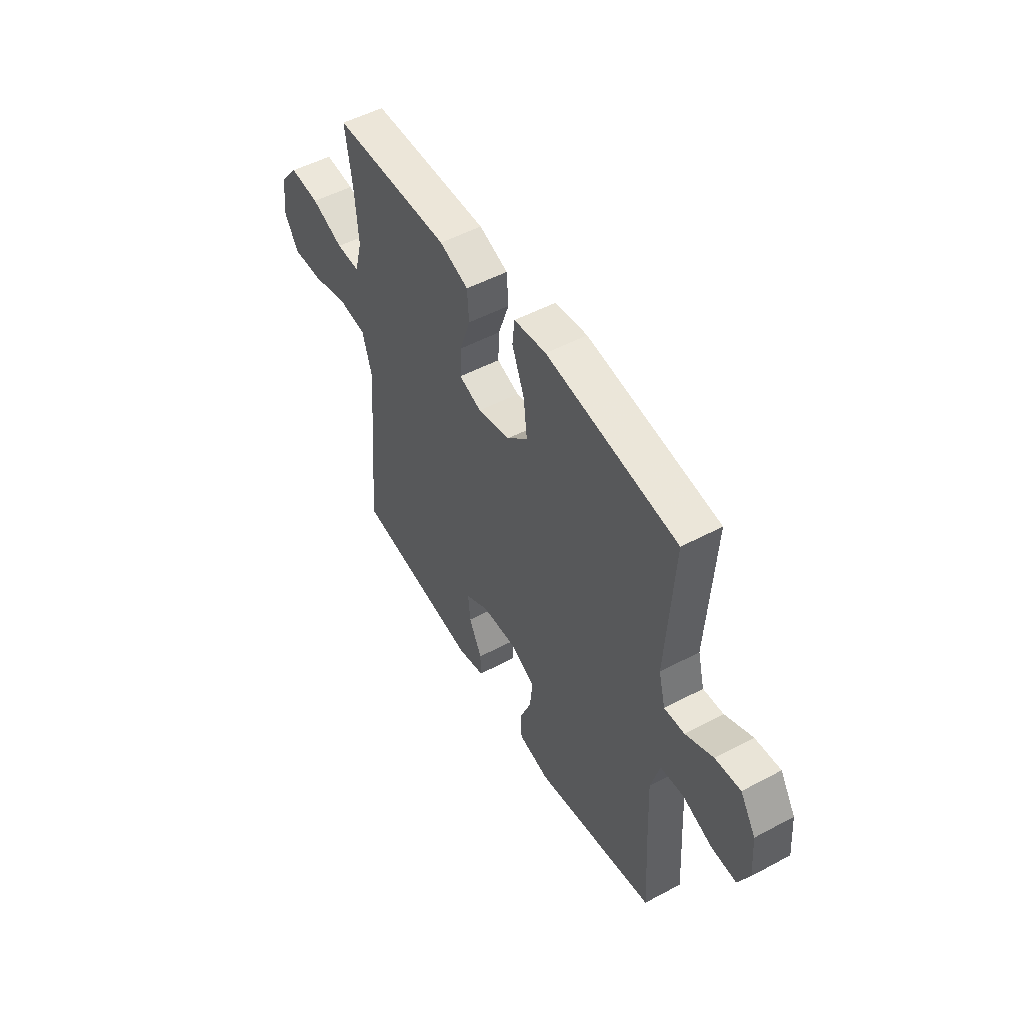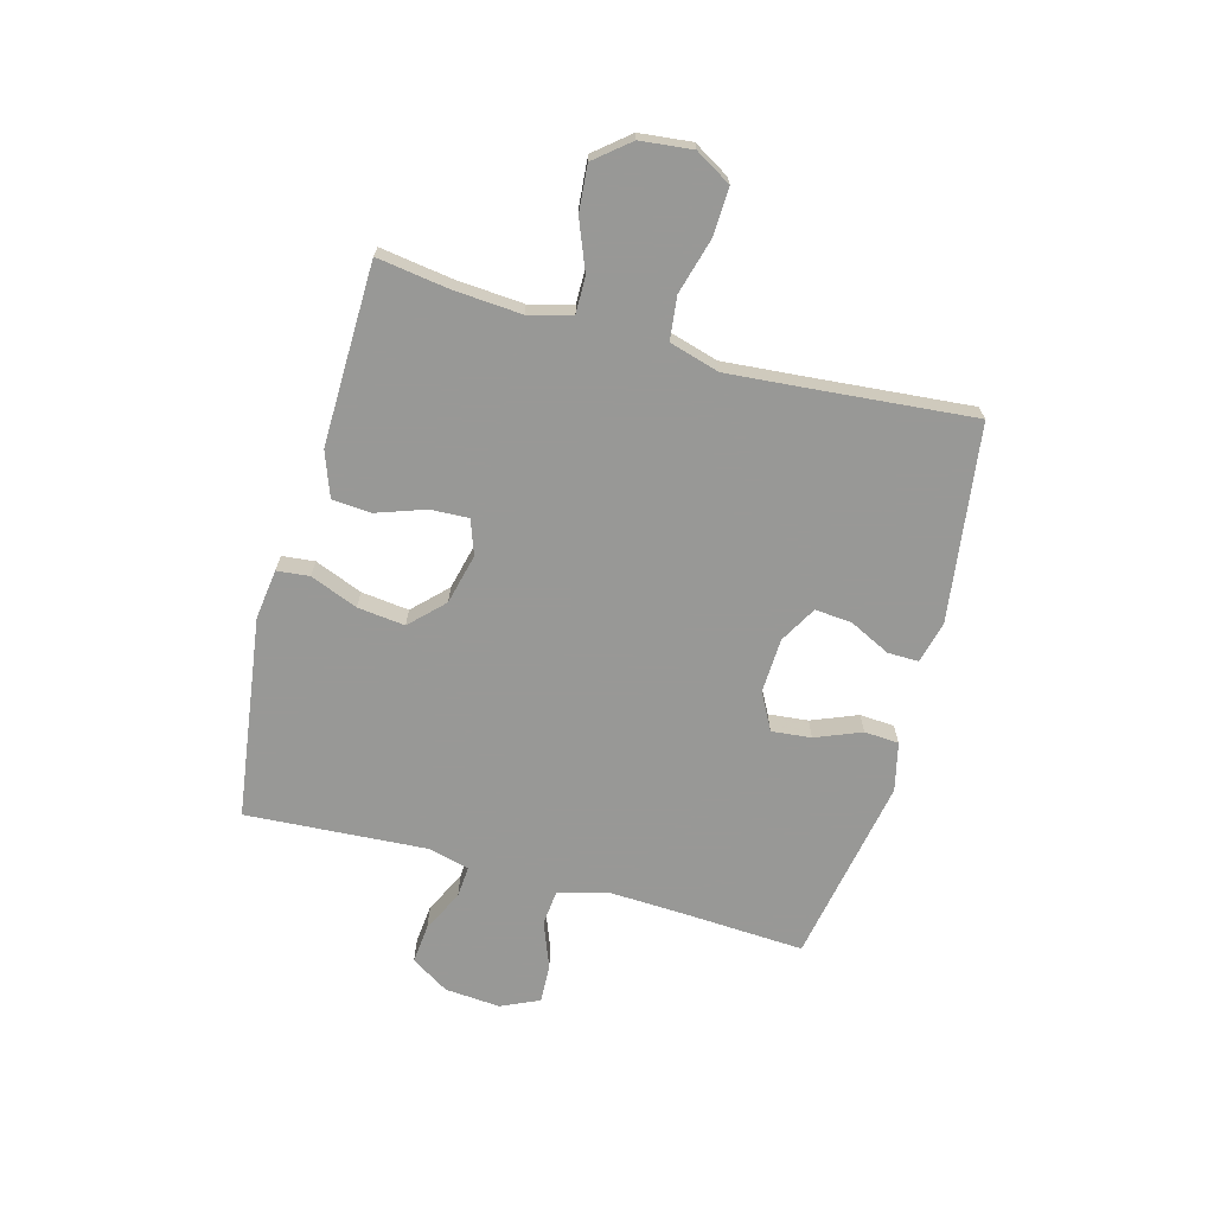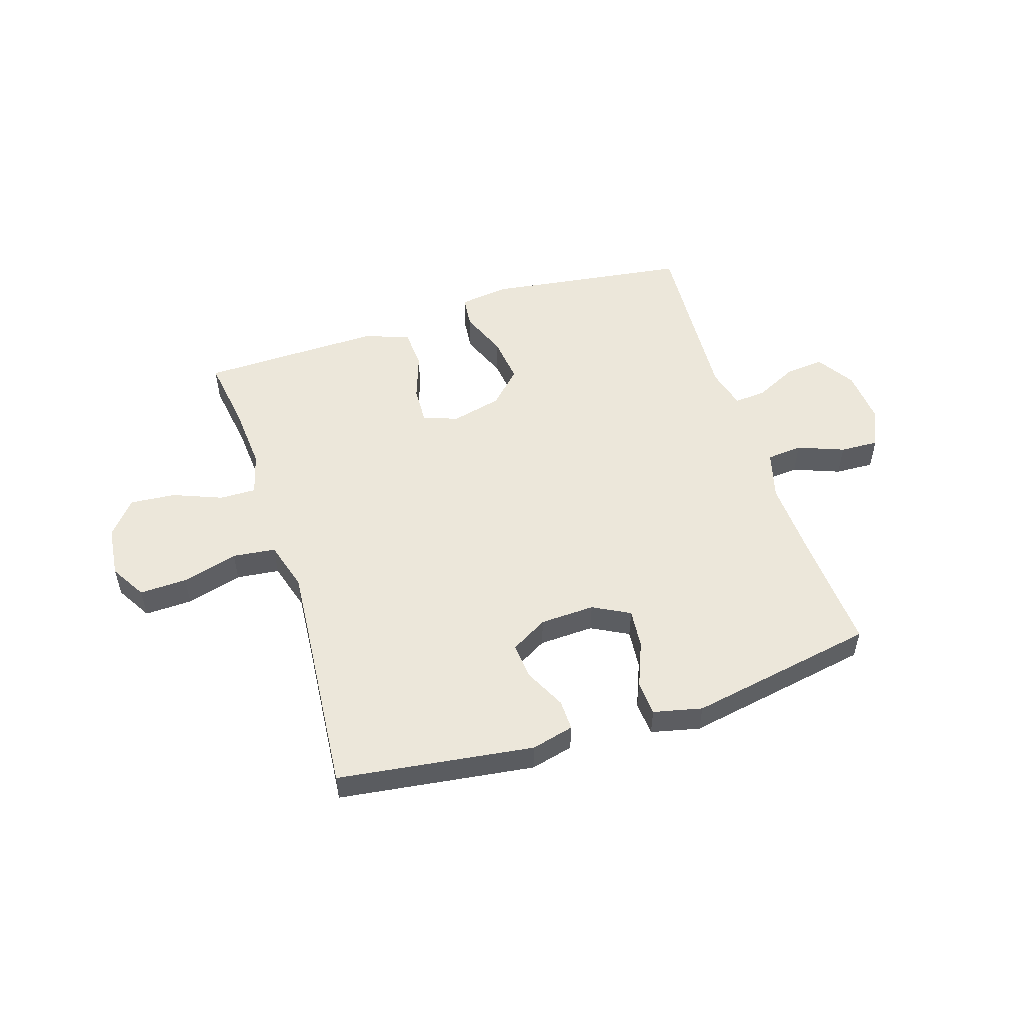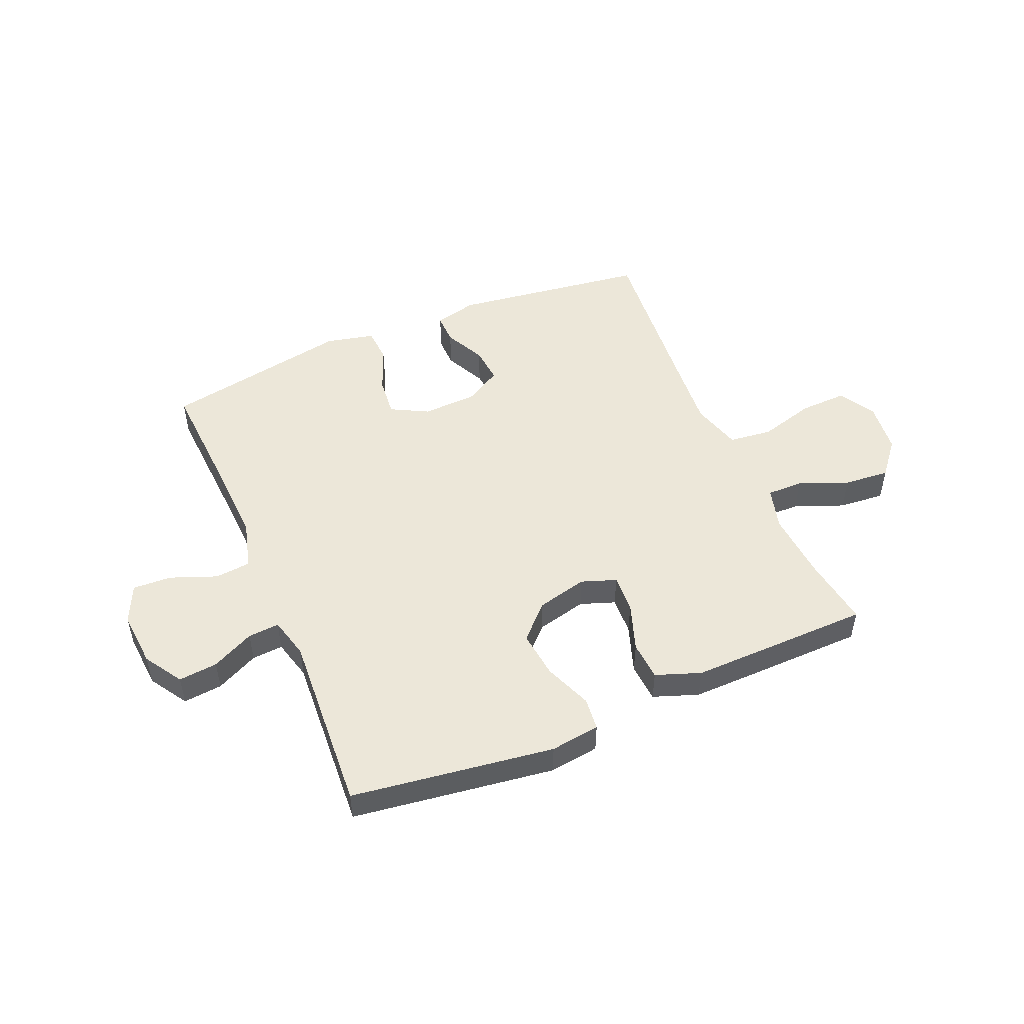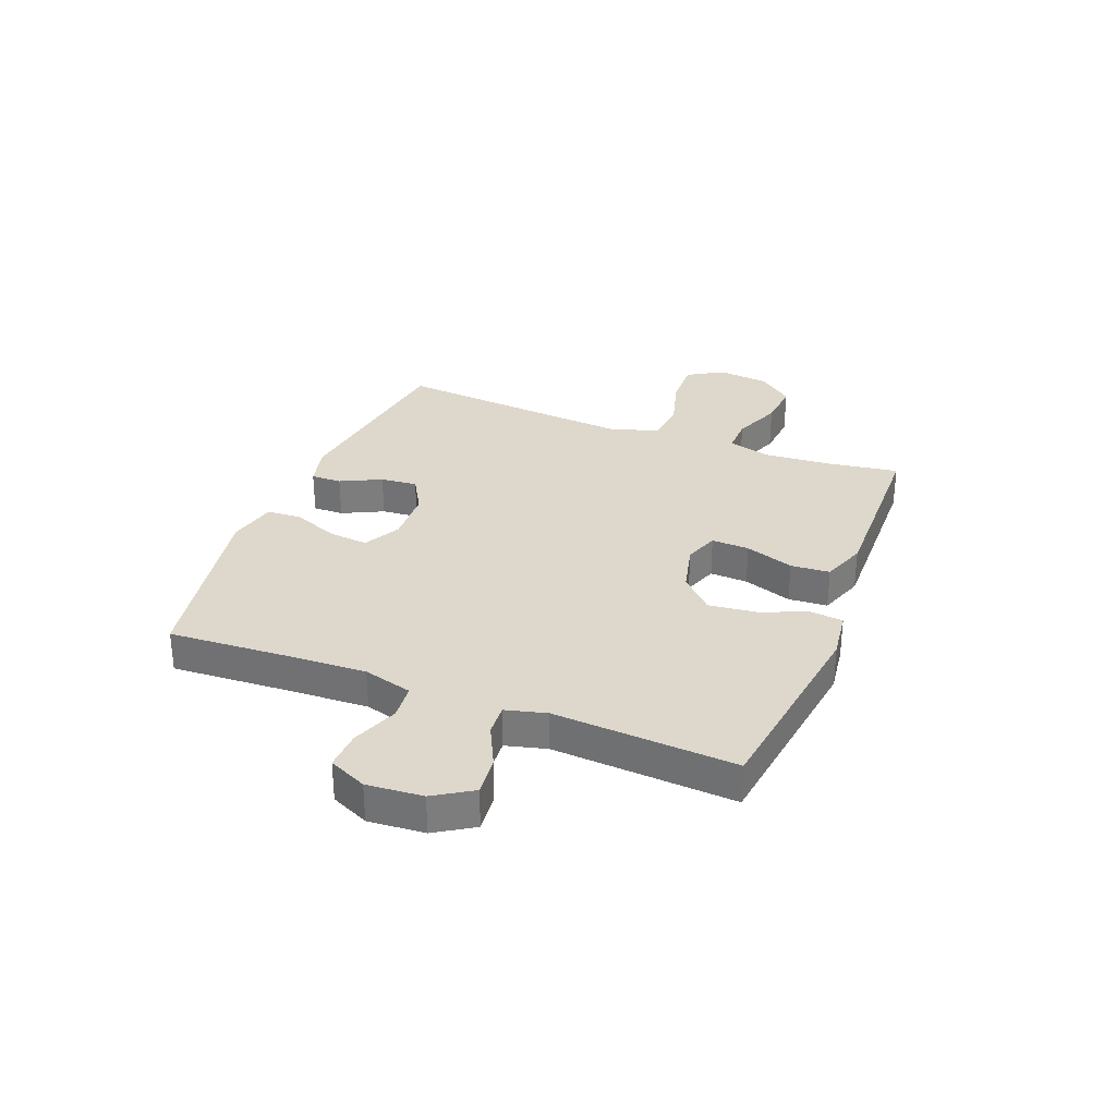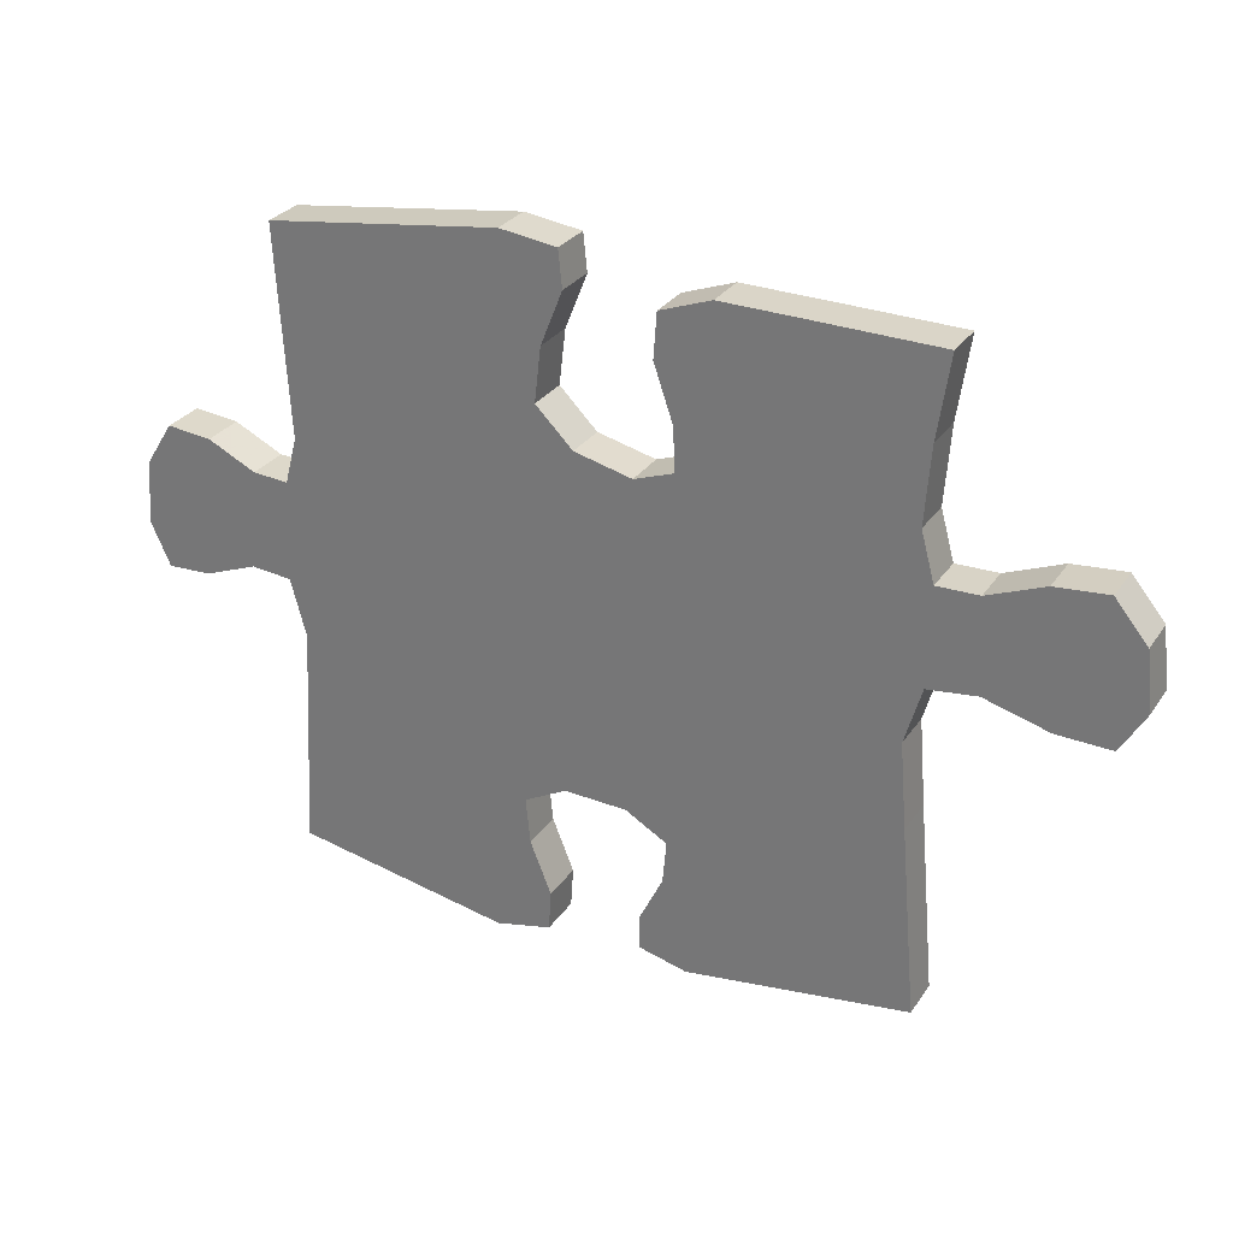
<metadata>
{"format":"obj","ext":"obj","renderer":"f3d","projection":"perspective","resolution":1024,"background":"white","views":[{"elev":51.3,"azim":-120.1,"up":"+Z"},{"elev":-68.5,"azim":74.8,"up":"+Y"},{"elev":52.3,"azim":162.3,"up":"+Y"},{"elev":50.1,"azim":-23.0,"up":"+Y"},{"elev":31.2,"azim":-68.6,"up":"+Y"},{"elev":28.5,"azim":27.3,"up":"+Z"}]}
</metadata>
<code>
v 0.5 0.07 0.5
v 0.481 0.07 0.372
v 0.472 0.07 0.251
v 0.493 0.07 0.174
v 0.558 0.07 0.175
v 0.646 0.07 0.21
v 0.728 0.07 0.217
v 0.779 0.07 0.155
v 0.789 0.07 0.062
v 0.751 0.07 -0.002
v 0.666 0.07 0.001
v 0.566 0.07 0.029
v 0.489 0.07 0.02
v 0.463 0.07 -0.069
v 0.474 0.07 -0.203
v 0.5 0.07 -0.5
v 0.15 0.07 -0.547
v 0.074 0.07 -0.528
v 0.075 0.07 -0.473
v 0.111 0.07 -0.4
v 0.117 0.07 -0.334
v 0.051 0.07 -0.296
v -0.047 0.07 -0.292
v -0.113 0.07 -0.327
v -0.106 0.07 -0.398
v -0.073 0.07 -0.48
v -0.077 0.07 -0.542
v -0.164 0.07 -0.562
v -0.5 0.07 -0.5
v -0.487 0.07 -0.28
v -0.481 0.07 -0.145
v -0.505 0.07 -0.057
v -0.569 0.07 -0.051
v -0.652 0.07 -0.083
v -0.721 0.07 -0.086
v -0.752 0.07 -0.018
v -0.744 0.07 0.082
v -0.701 0.07 0.15
v -0.631 0.07 0.143
v -0.555 0.07 0.106
v -0.499 0.07 0.102
v -0.48 0.07 0.175
v -0.5 0.07 0.5
v -0.138 0.07 0.55
v -0.049 0.07 0.538
v -0.043 0.07 0.48
v -0.077 0.07 0.395
v -0.087 0.07 0.31
v -0.029 0.07 0.252
v 0.061 0.07 0.23
v 0.123 0.07 0.252
v 0.12 0.07 0.32
v 0.09 0.07 0.407
v 0.095 0.07 0.477
v 0.175 0.07 0.506
v 0.297 0.07 0.504
v 0.5 0 0.5
v 0.481 0 0.372
v 0.472 0 0.251
v 0.493 0 0.174
v 0.558 0 0.175
v 0.646 0 0.21
v 0.728 0 0.217
v 0.779 0 0.155
v 0.789 0 0.062
v 0.751 0 -0.002
v 0.666 0 0.001
v 0.566 0 0.029
v 0.489 0 0.02
v 0.463 0 -0.069
v 0.474 0 -0.203
v 0.5 0 -0.5
v 0.15 0 -0.547
v 0.074 0 -0.528
v 0.075 0 -0.473
v 0.111 0 -0.4
v 0.117 0 -0.334
v 0.051 0 -0.296
v -0.047 0 -0.292
v -0.113 0 -0.327
v -0.106 0 -0.398
v -0.073 0 -0.48
v -0.077 0 -0.542
v -0.164 0 -0.562
v -0.5 0 -0.5
v -0.487 0 -0.28
v -0.481 0 -0.145
v -0.505 0 -0.057
v -0.569 0 -0.051
v -0.652 0 -0.083
v -0.721 0 -0.086
v -0.752 0 -0.018
v -0.744 0 0.082
v -0.701 0 0.15
v -0.631 0 0.143
v -0.555 0 0.106
v -0.499 0 0.102
v -0.48 0 0.175
v -0.5 0 0.5
v -0.138 0 0.55
v -0.049 0 0.538
v -0.043 0 0.48
v -0.077 0 0.395
v -0.087 0 0.31
v -0.029 0 0.252
v 0.061 0 0.23
v 0.123 0 0.252
v 0.12 0 0.32
v 0.09 0 0.407
v 0.095 0 0.477
v 0.175 0 0.506
v 0.297 0 0.504
f 55 56 1 2
f 52 53 54 55
f 51 52 55 2
f 50 51 2 3
f 44 45 46 47
f 42 43 44 47
f 41 42 47 48
f 37 38 39 40
f 37 40 41
f 36 37 41
f 33 34 35 36
f 32 33 36 41
f 31 32 41 48
f 27 28 29 30
f 25 26 27 30
f 24 25 30 31
f 23 24 31 48
f 17 18 19 20
f 15 16 17 20
f 14 15 20 21
f 13 14 21 22
f 9 10 11 12
f 9 12 13
f 8 9 13
f 5 6 7 8
f 4 5 8 13
f 50 3 4 13
f 49 50 13 22
f 22 23 48 49
f 58 57 112 111
f 111 110 109 108
f 58 111 108 107
f 59 58 107 106
f 103 102 101 100
f 103 100 99 98
f 104 103 98 97
f 96 95 94 93
f 97 96 93
f 97 93 92
f 92 91 90 89
f 97 92 89 88
f 104 97 88 87
f 86 85 84 83
f 86 83 82 81
f 87 86 81 80
f 104 87 80 79
f 76 75 74 73
f 76 73 72 71
f 77 76 71 70
f 78 77 70 69
f 68 67 66 65
f 69 68 65
f 69 65 64
f 64 63 62 61
f 69 64 61 60
f 69 60 59 106
f 78 69 106 105
f 105 104 79 78
f 1 57 58 2
f 2 58 59 3
f 3 59 60 4
f 4 60 61 5
f 5 61 62 6
f 6 62 63 7
f 7 63 64 8
f 8 64 65 9
f 9 65 66 10
f 10 66 67 11
f 11 67 68 12
f 12 68 69 13
f 13 69 70 14
f 14 70 71 15
f 15 71 72 16
f 16 72 73 17
f 17 73 74 18
f 18 74 75 19
f 19 75 76 20
f 20 76 77 21
f 21 77 78 22
f 22 78 79 23
f 23 79 80 24
f 24 80 81 25
f 25 81 82 26
f 26 82 83 27
f 27 83 84 28
f 28 84 85 29
f 29 85 86 30
f 30 86 87 31
f 31 87 88 32
f 32 88 89 33
f 33 89 90 34
f 34 90 91 35
f 35 91 92 36
f 36 92 93 37
f 37 93 94 38
f 38 94 95 39
f 39 95 96 40
f 40 96 97 41
f 41 97 98 42
f 42 98 99 43
f 43 99 100 44
f 44 100 101 45
f 45 101 102 46
f 46 102 103 47
f 47 103 104 48
f 48 104 105 49
f 49 105 106 50
f 50 106 107 51
f 51 107 108 52
f 52 108 109 53
f 53 109 110 54
f 54 110 111 55
f 55 111 112 56
f 56 112 57 1

</code>
